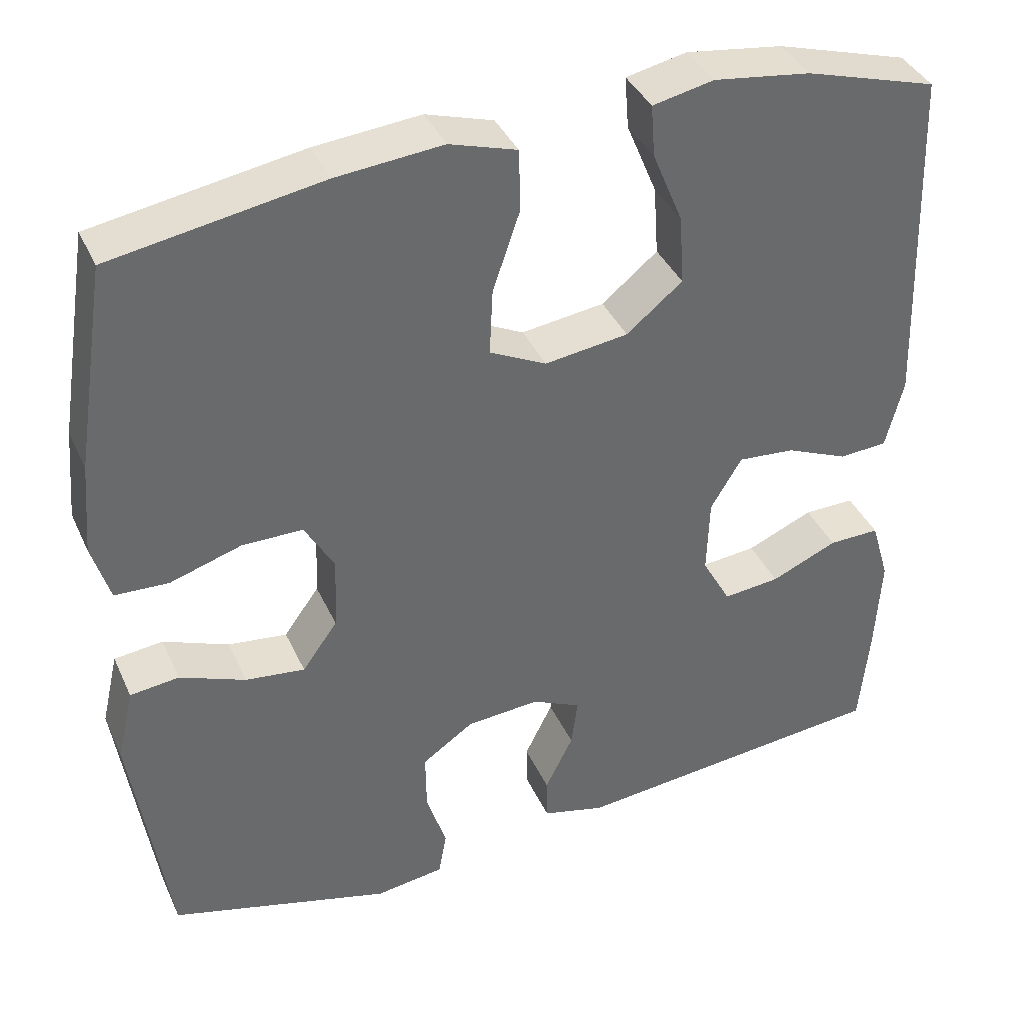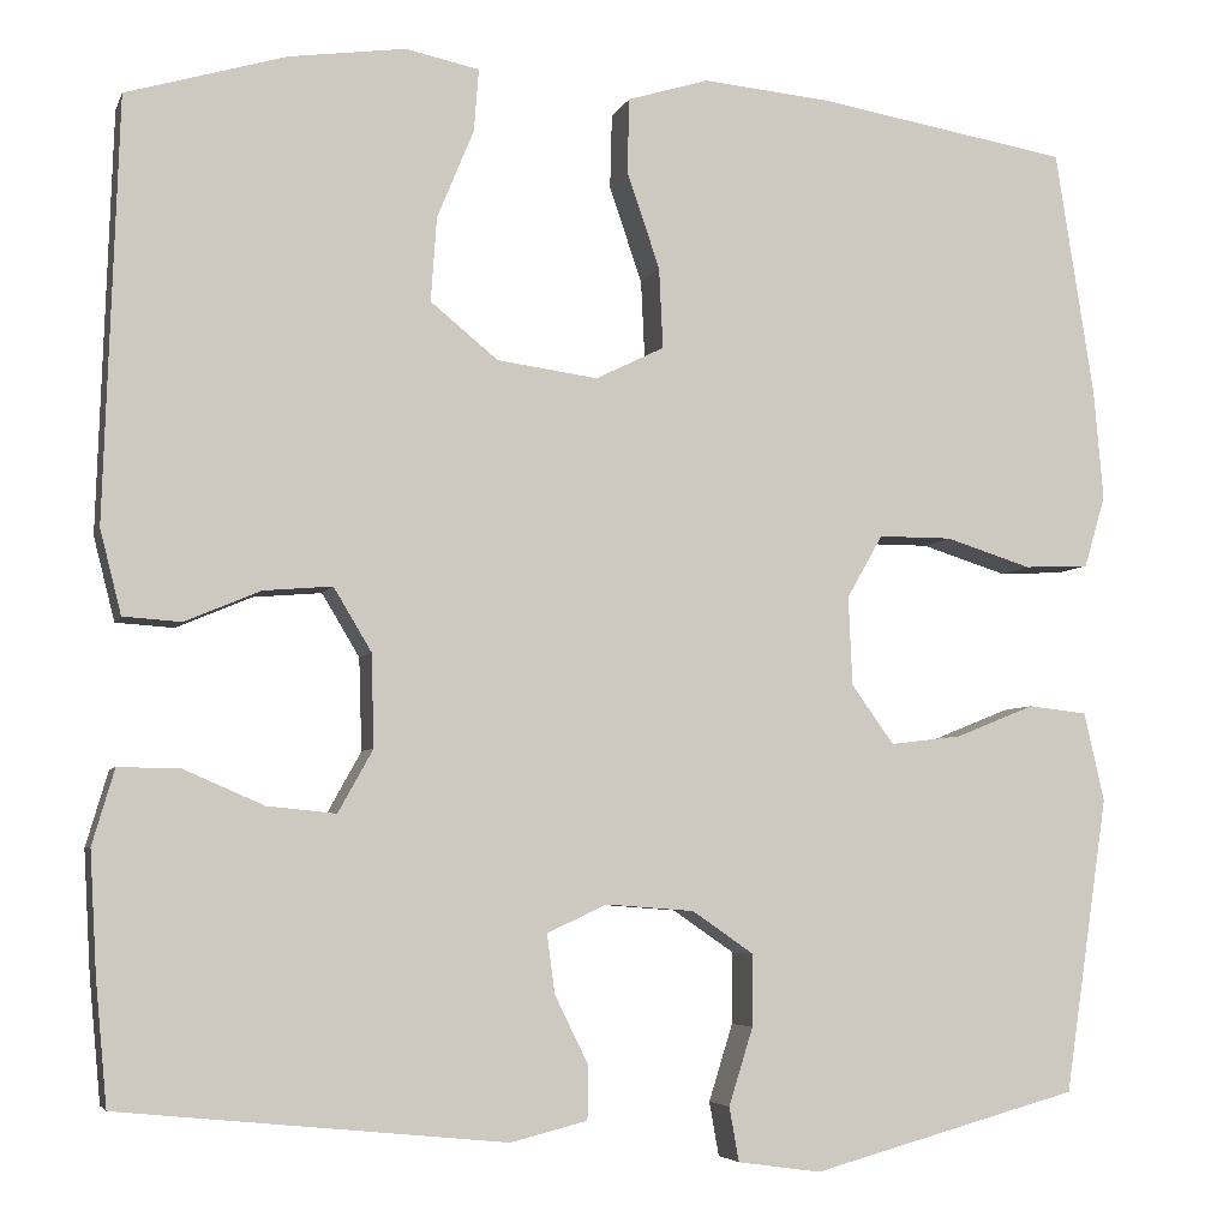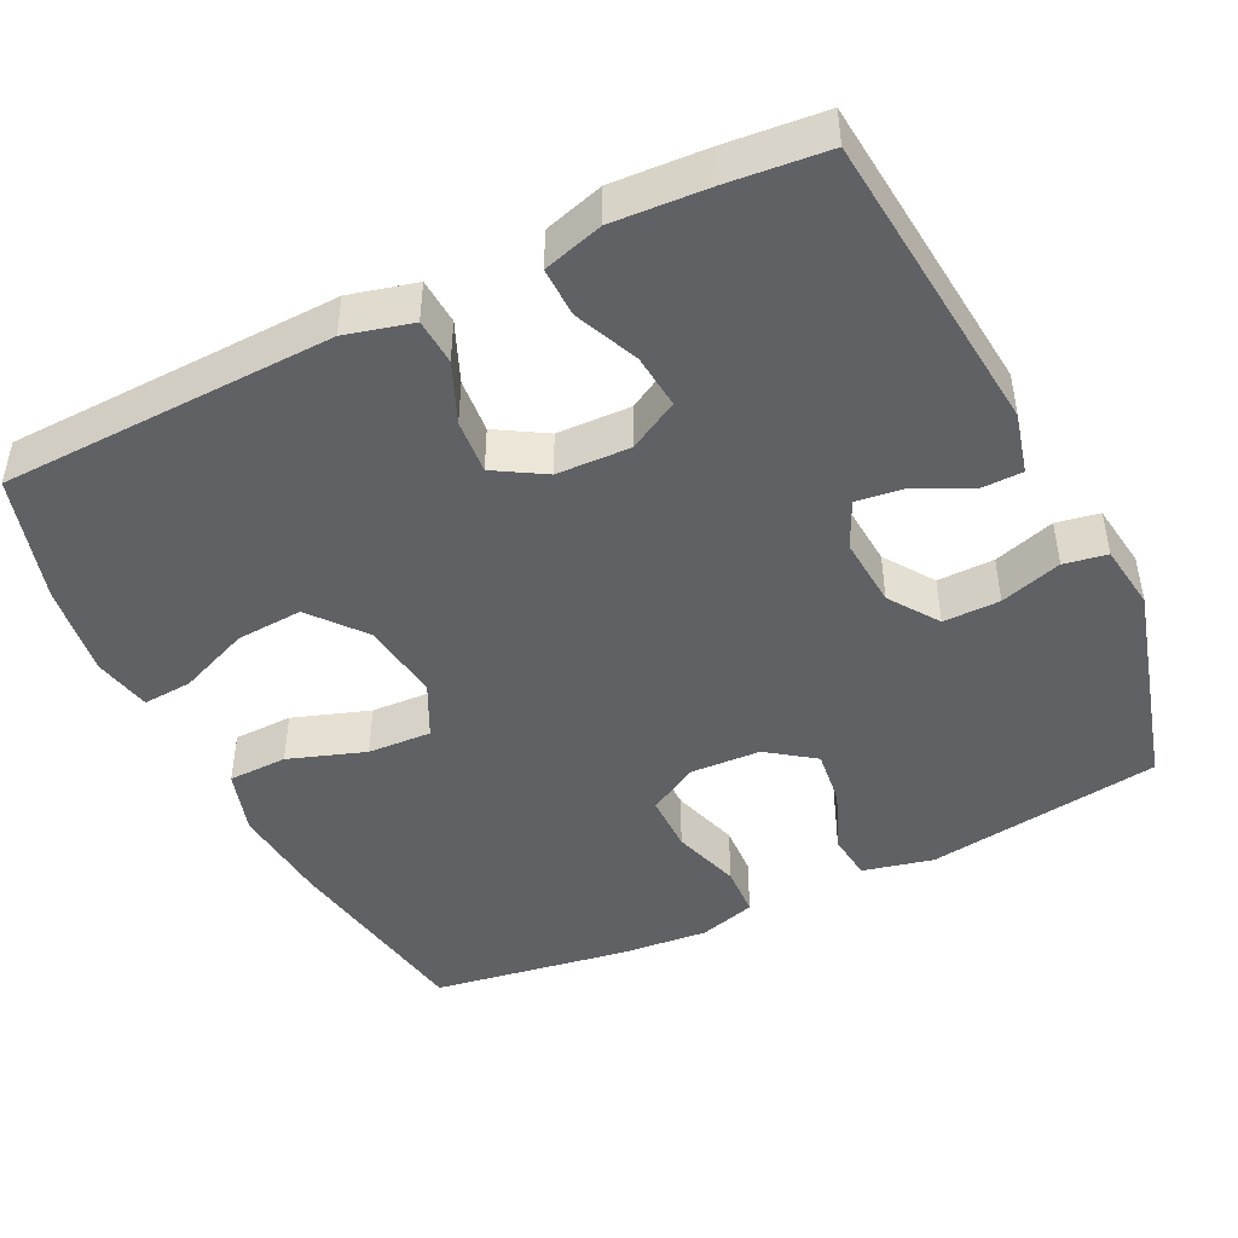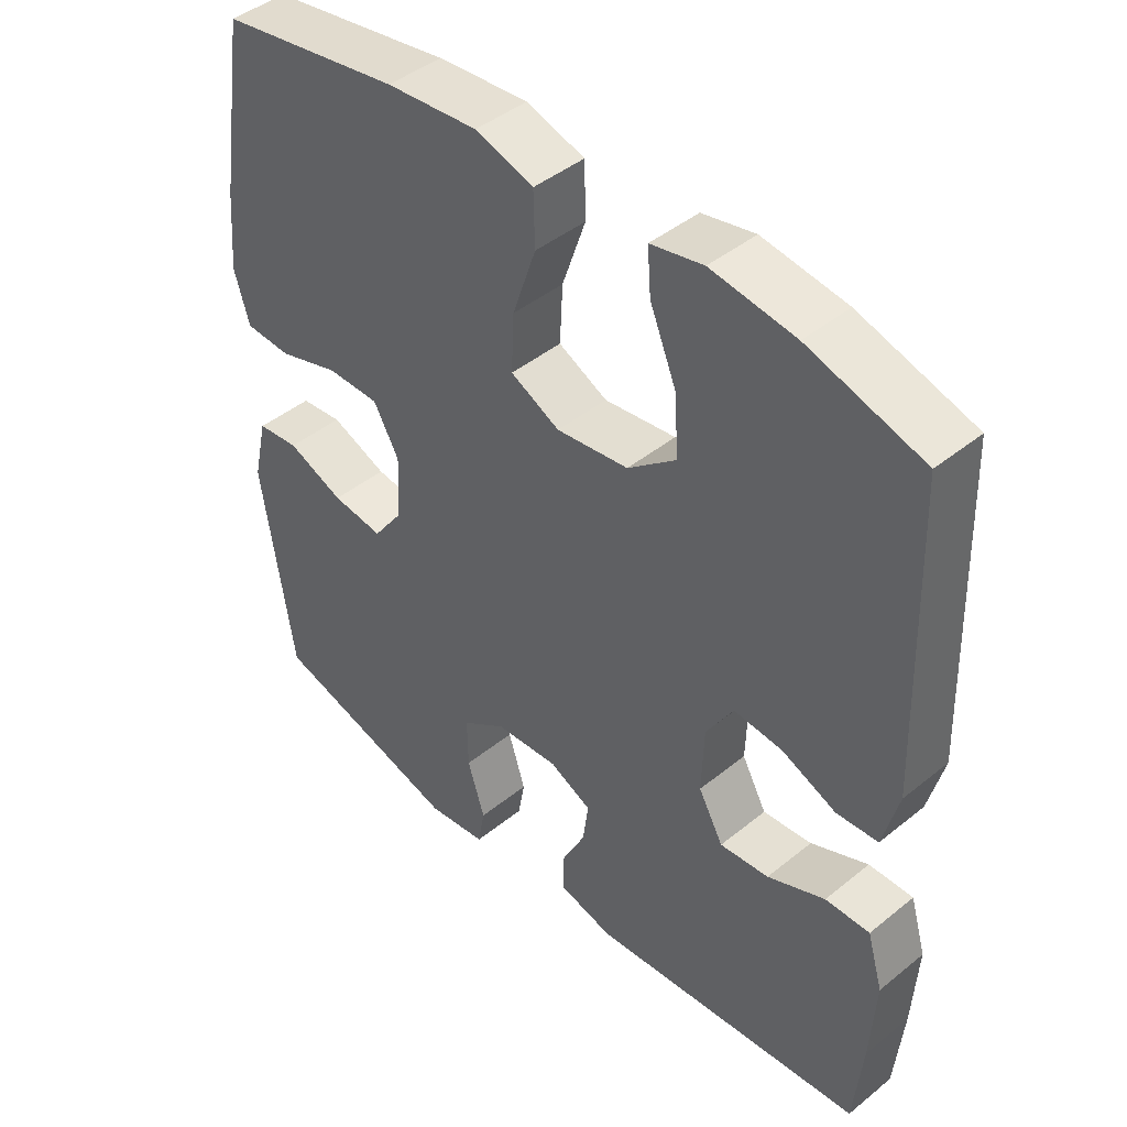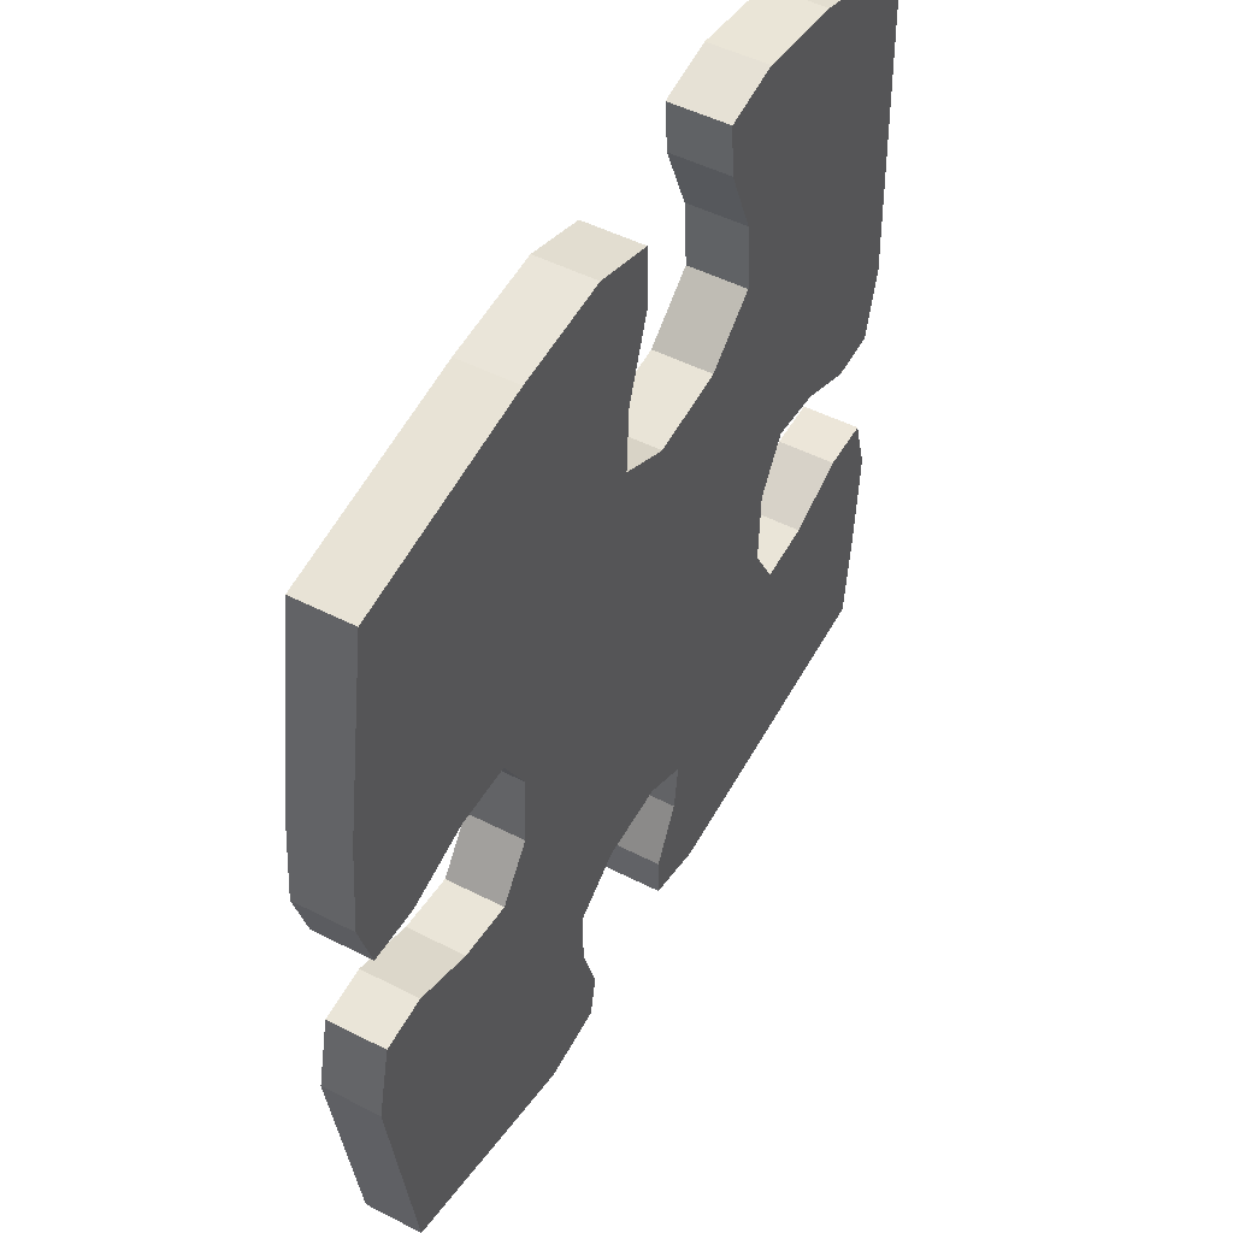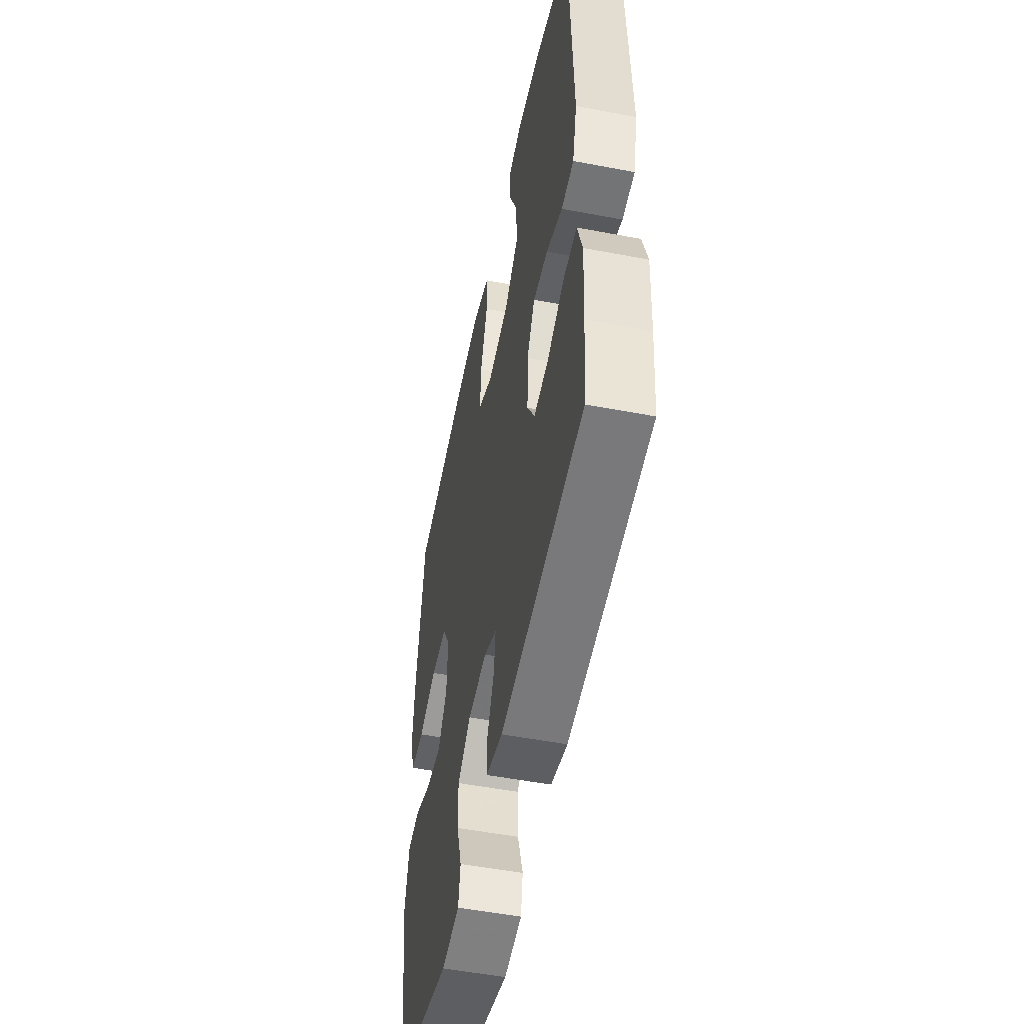
<metadata>
{"format":"obj","ext":"obj","renderer":"f3d","projection":"perspective","resolution":1024,"background":"white","views":[{"elev":38.7,"azim":-22.7,"up":"+Z"},{"elev":-5.2,"azim":165.0,"up":"+Z"},{"elev":-45.9,"azim":116.0,"up":"+Y"},{"elev":44.2,"azim":46.6,"up":"+Z"},{"elev":49.7,"azim":-60.6,"up":"+Z"},{"elev":-52.3,"azim":78.4,"up":"+Z"}]}
</metadata>
<code>
v 0.5 0.07 -0.5
v 0.101 0.07 -0.539
v 0.022 0.07 -0.519
v 0.021 0.07 -0.464
v 0.056 0.07 -0.393
v 0.064 0.07 -0.332
v 0.003 0.07 -0.303
v -0.089 0.07 -0.31
v -0.153 0.07 -0.354
v -0.152 0.07 -0.428
v -0.127 0.07 -0.508
v -0.137 0.07 -0.564
v -0.223 0.07 -0.576
v -0.5 0.07 -0.5
v -0.545 0.07 -0.194
v -0.524 0.07 -0.102
v -0.463 0.07 -0.095
v -0.381 0.07 -0.128
v -0.307 0.07 -0.137
v -0.263 0.07 -0.076
v -0.259 0.07 0.016
v -0.296 0.07 0.081
v -0.372 0.07 0.081
v -0.461 0.07 0.053
v -0.528 0.07 0.056
v -0.55 0.07 0.13
v -0.54 0.07 0.245
v -0.5 0.07 0.5
v -0.238 0.07 0.544
v -0.106 0.07 0.556
v -0.022 0.07 0.53
v -0.02 0.07 0.453
v -0.054 0.07 0.353
v -0.058 0.07 0.27
v 0.013 0.07 0.235
v 0.117 0.07 0.249
v 0.187 0.07 0.306
v 0.181 0.07 0.393
v 0.143 0.07 0.485
v 0.138 0.07 0.55
v 0.214 0.07 0.566
v 0.335 0.07 0.549
v 0.5 0.07 0.5
v 0.515 0.07 0.065
v 0.493 0.07 -0.022
v 0.433 0.07 -0.026
v 0.355 0.07 0.007
v 0.284 0.07 0.013
v 0.245 0.07 -0.052
v 0.242 0.07 -0.148
v 0.278 0.07 -0.213
v 0.349 0.07 -0.206
v 0.432 0.07 -0.17
v 0.496 0.07 -0.169
v 0.519 0.07 -0.247
v 0.512 0.07 -0.371
v 0.5 0 -0.5
v 0.101 0 -0.539
v 0.022 0 -0.519
v 0.021 0 -0.464
v 0.056 0 -0.393
v 0.064 0 -0.332
v 0.003 0 -0.303
v -0.089 0 -0.31
v -0.153 0 -0.354
v -0.152 0 -0.428
v -0.127 0 -0.508
v -0.137 0 -0.564
v -0.223 0 -0.576
v -0.5 0 -0.5
v -0.545 0 -0.194
v -0.524 0 -0.102
v -0.463 0 -0.095
v -0.381 0 -0.128
v -0.307 0 -0.137
v -0.263 0 -0.076
v -0.259 0 0.016
v -0.296 0 0.081
v -0.372 0 0.081
v -0.461 0 0.053
v -0.528 0 0.056
v -0.55 0 0.13
v -0.54 0 0.245
v -0.5 0 0.5
v -0.238 0 0.544
v -0.106 0 0.556
v -0.022 0 0.53
v -0.02 0 0.453
v -0.054 0 0.353
v -0.058 0 0.27
v 0.013 0 0.235
v 0.117 0 0.249
v 0.187 0 0.306
v 0.181 0 0.393
v 0.143 0 0.485
v 0.138 0 0.55
v 0.214 0 0.566
v 0.335 0 0.549
v 0.5 0 0.5
v 0.515 0 0.065
v 0.493 0 -0.022
v 0.433 0 -0.026
v 0.355 0 0.007
v 0.284 0 0.013
v 0.245 0 -0.052
v 0.242 0 -0.148
v 0.278 0 -0.213
v 0.349 0 -0.206
v 0.432 0 -0.17
v 0.496 0 -0.169
v 0.519 0 -0.247
v 0.512 0 -0.371
f 52 53 54 55
f 51 52 55 56
f 44 45 46 47
f 44 47 48
f 43 44 48
f 42 43 48 49
f 38 39 40 41
f 37 38 41 42
f 30 31 32 33
f 30 33 34
f 29 30 34
f 28 29 34
f 27 28 34
f 26 27 34 35
f 23 24 25 26
f 22 23 26 35
f 15 16 17 18
f 15 18 19
f 14 15 19
f 13 14 19 20
f 10 11 12 13
f 9 10 13 20
f 2 3 4 5
f 2 5 6
f 51 56 1 2
f 50 51 2 6
f 49 50 6 7
f 37 42 49 7
f 36 37 7 8
f 21 22 35 36
f 20 21 36
f 8 9 20 36
f 111 110 109 108
f 112 111 108 107
f 103 102 101 100
f 104 103 100
f 104 100 99
f 105 104 99 98
f 97 96 95 94
f 98 97 94 93
f 89 88 87 86
f 90 89 86
f 90 86 85
f 90 85 84
f 90 84 83
f 91 90 83 82
f 82 81 80 79
f 91 82 79 78
f 74 73 72 71
f 75 74 71
f 75 71 70
f 76 75 70 69
f 69 68 67 66
f 76 69 66 65
f 61 60 59 58
f 62 61 58
f 58 57 112 107
f 62 58 107 106
f 63 62 106 105
f 63 105 98 93
f 64 63 93 92
f 92 91 78 77
f 92 77 76
f 92 76 65 64
f 1 57 58 2
f 2 58 59 3
f 3 59 60 4
f 4 60 61 5
f 5 61 62 6
f 6 62 63 7
f 7 63 64 8
f 8 64 65 9
f 9 65 66 10
f 10 66 67 11
f 11 67 68 12
f 12 68 69 13
f 13 69 70 14
f 14 70 71 15
f 15 71 72 16
f 16 72 73 17
f 17 73 74 18
f 18 74 75 19
f 19 75 76 20
f 20 76 77 21
f 21 77 78 22
f 22 78 79 23
f 23 79 80 24
f 24 80 81 25
f 25 81 82 26
f 26 82 83 27
f 27 83 84 28
f 28 84 85 29
f 29 85 86 30
f 30 86 87 31
f 31 87 88 32
f 32 88 89 33
f 33 89 90 34
f 34 90 91 35
f 35 91 92 36
f 36 92 93 37
f 37 93 94 38
f 38 94 95 39
f 39 95 96 40
f 40 96 97 41
f 41 97 98 42
f 42 98 99 43
f 43 99 100 44
f 44 100 101 45
f 45 101 102 46
f 46 102 103 47
f 47 103 104 48
f 48 104 105 49
f 49 105 106 50
f 50 106 107 51
f 51 107 108 52
f 52 108 109 53
f 53 109 110 54
f 54 110 111 55
f 55 111 112 56
f 56 112 57 1

</code>
